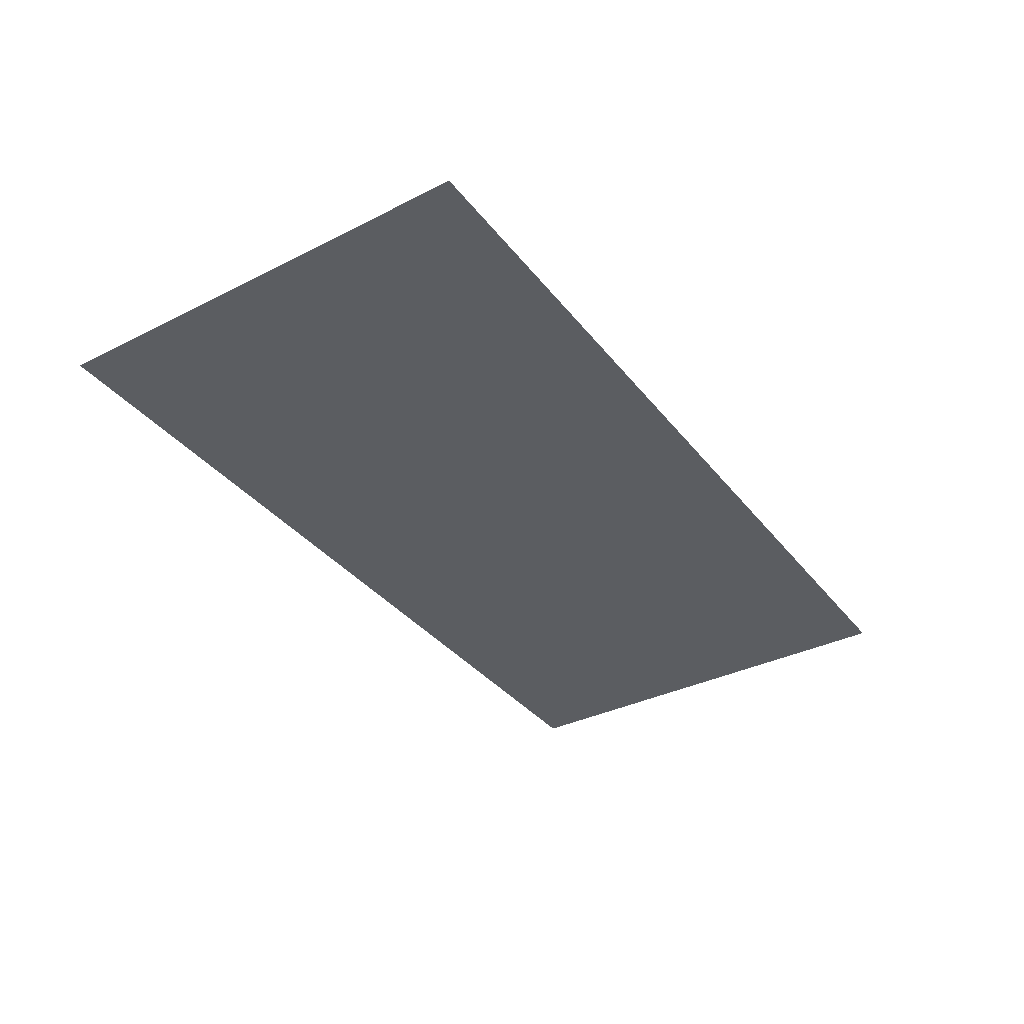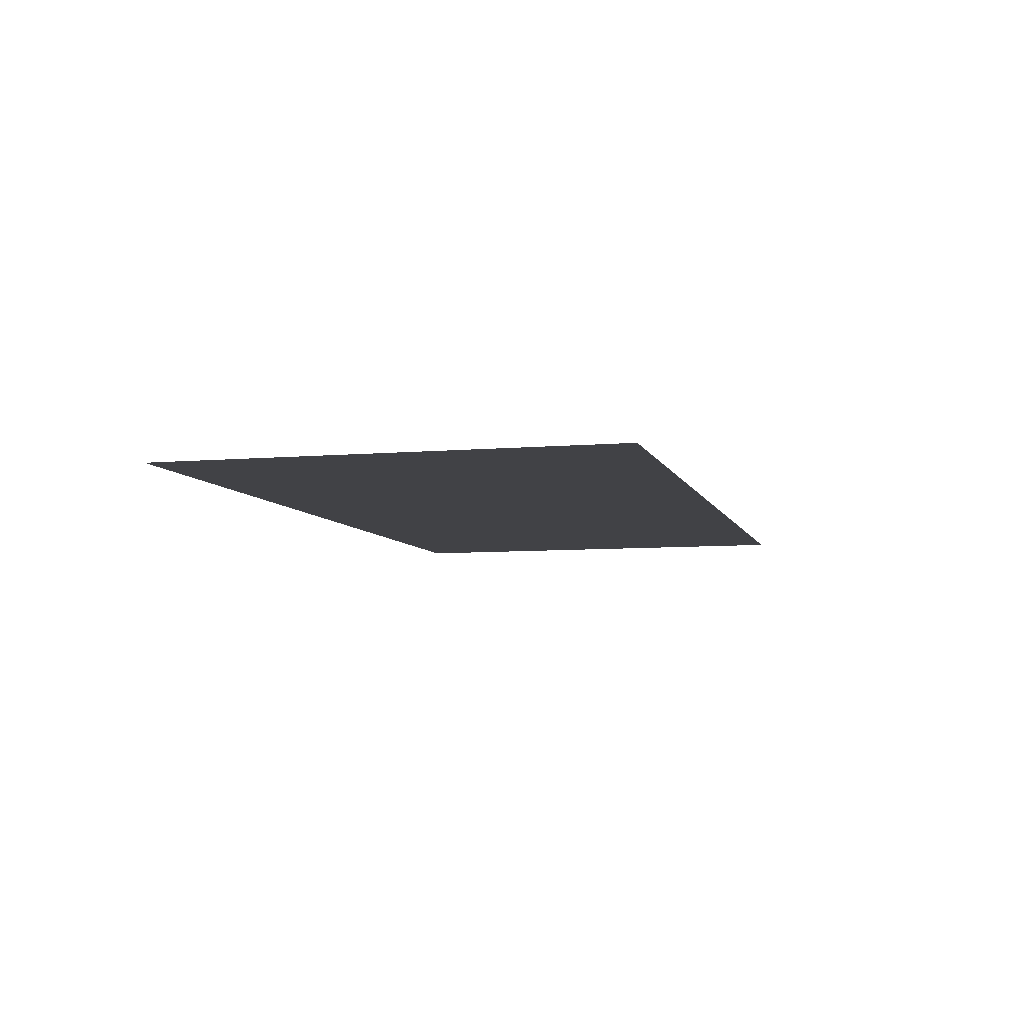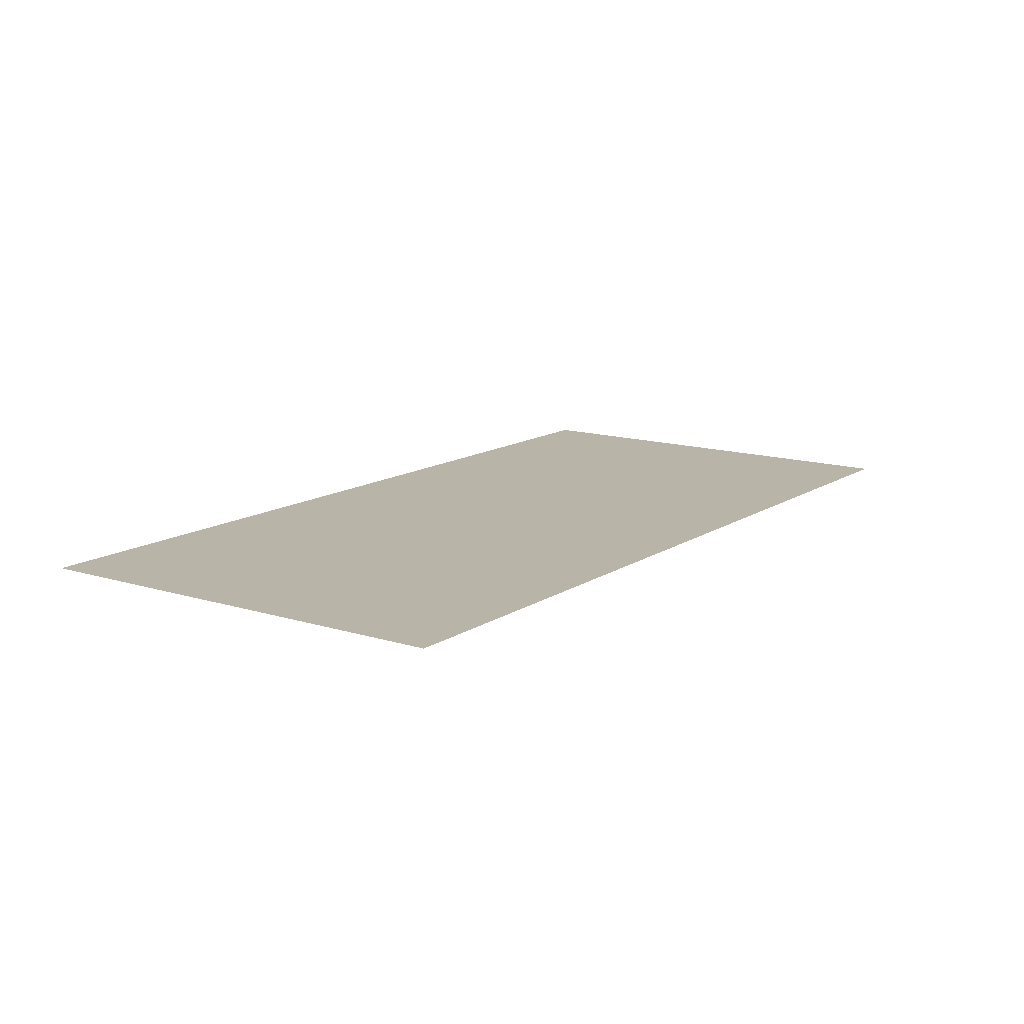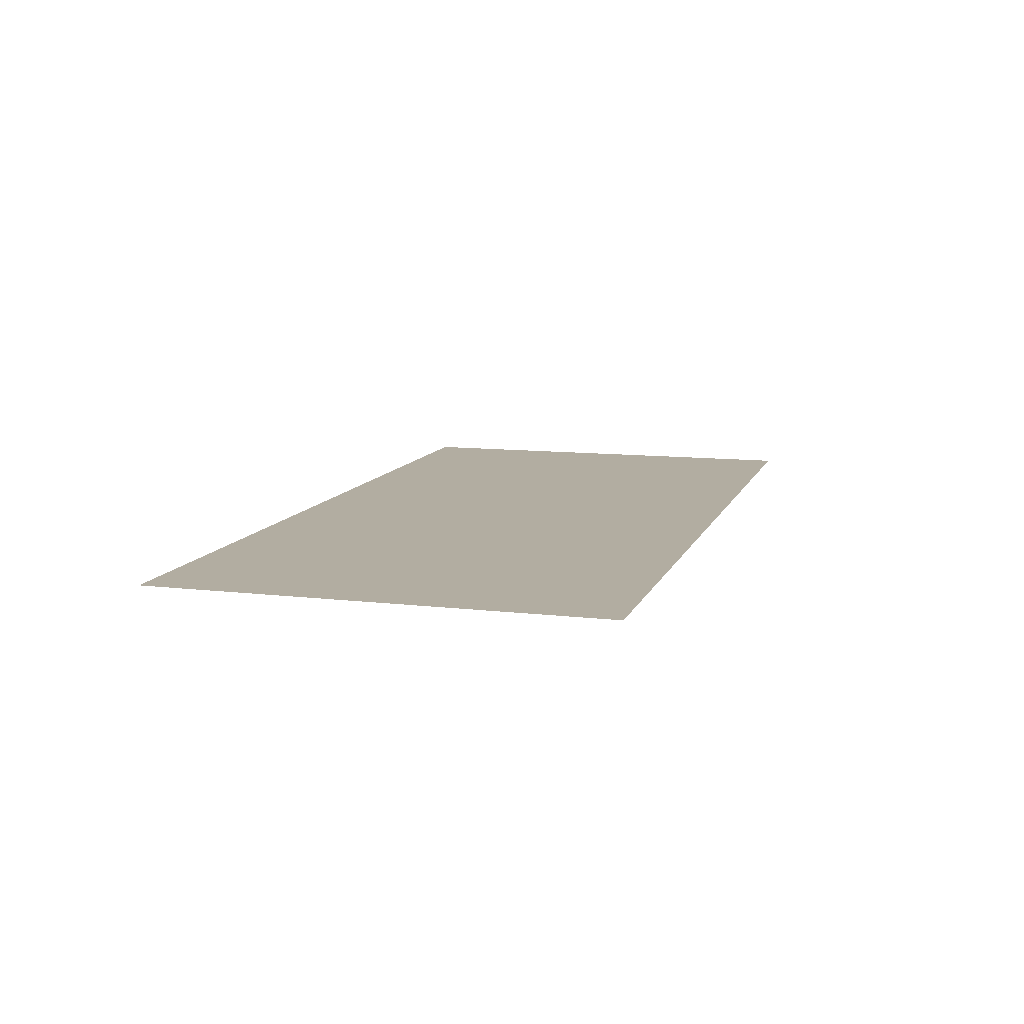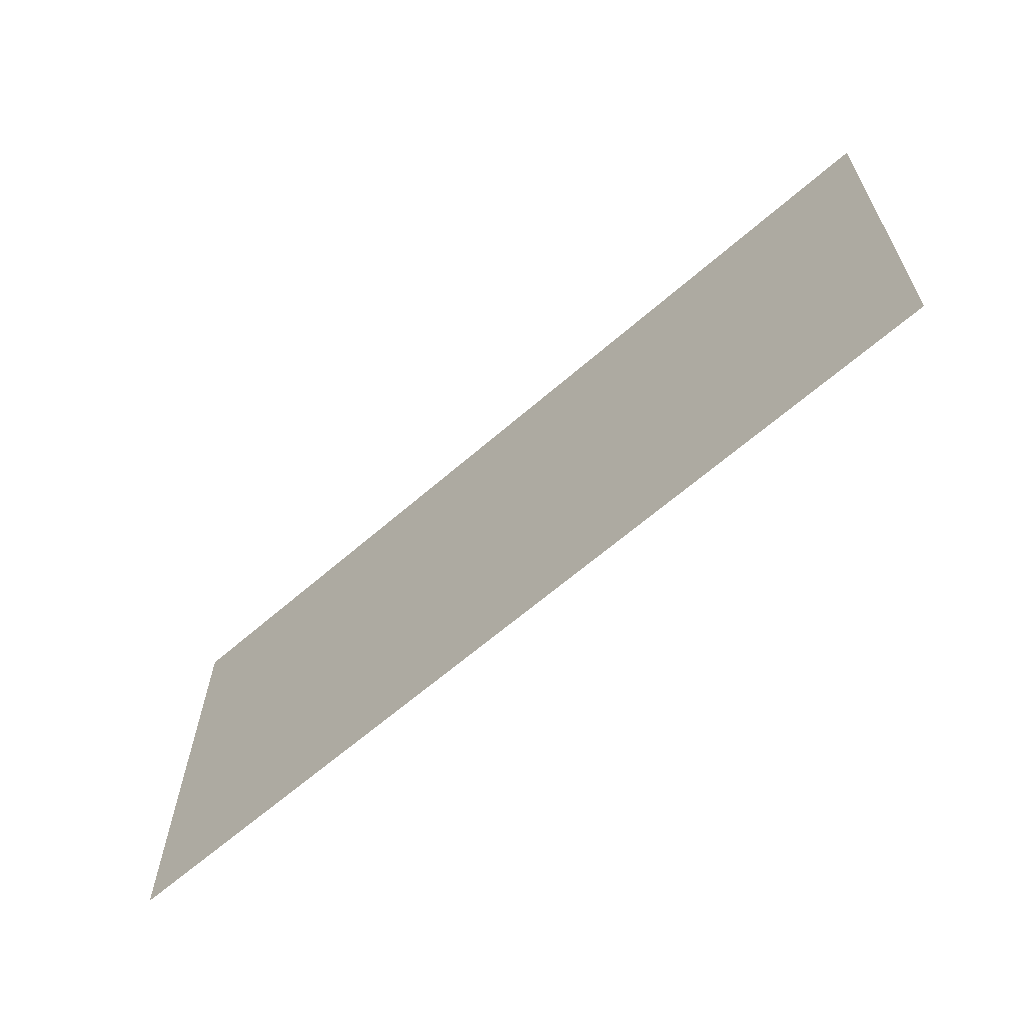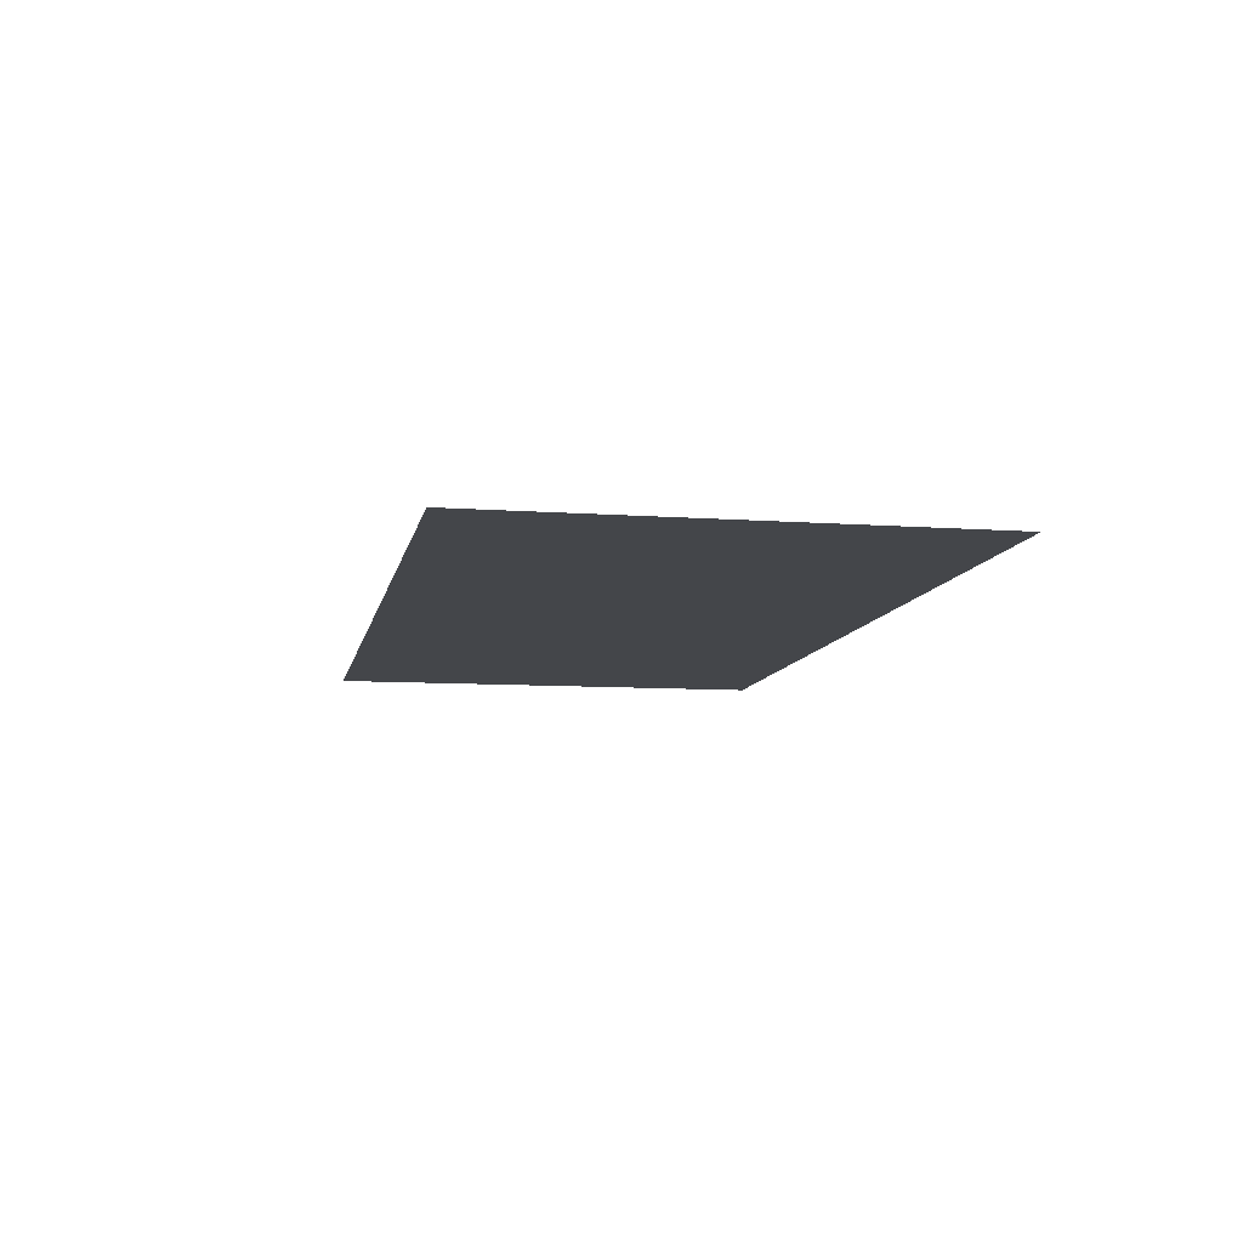
<metadata>
{"format":"obj","ext":"obj","renderer":"f3d","projection":"perspective","resolution":1024,"background":"white","views":[{"elev":-35.5,"azim":122.9,"up":"+Z"},{"elev":-6.7,"azim":-75.3,"up":"+Z"},{"elev":13.2,"azim":-55.0,"up":"+Z"},{"elev":10.5,"azim":106.0,"up":"+Z"},{"elev":-64.6,"azim":41.1,"up":"+Y"},{"elev":-9.4,"azim":-100.8,"up":"+Z"}]}
</metadata>
<code>
v 5.439 9.313 0
v 5.435 8.062 0
v 7.93 8.066 0
v 7.949 9.322 0
f 4 1 3
f 2 3 1

</code>
